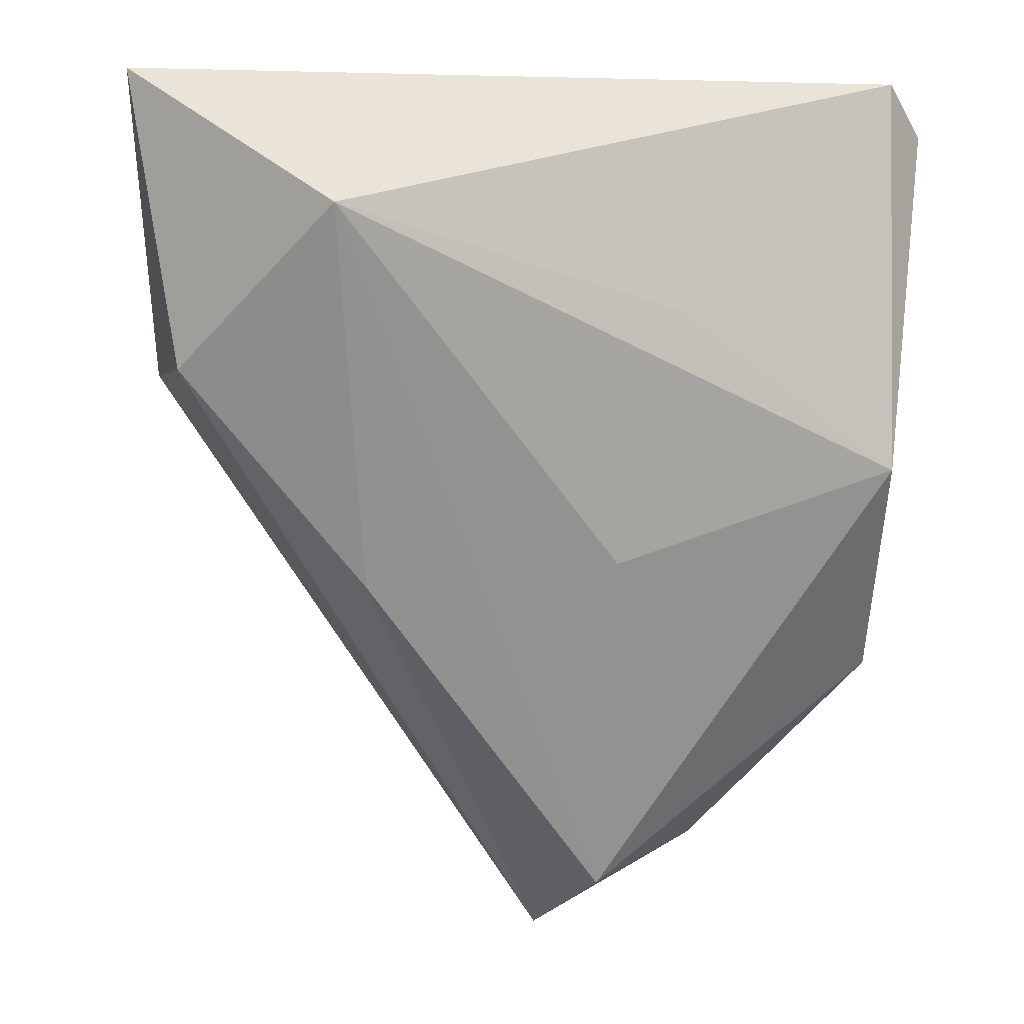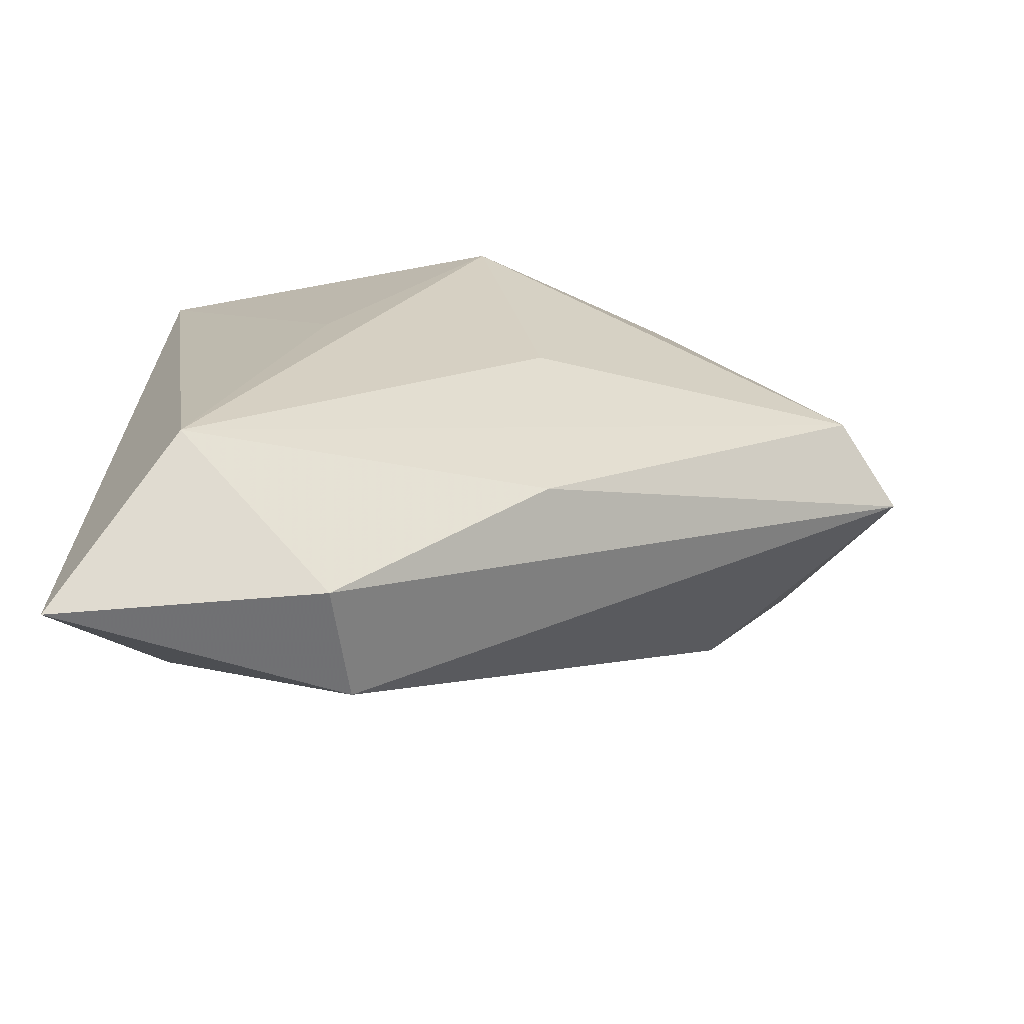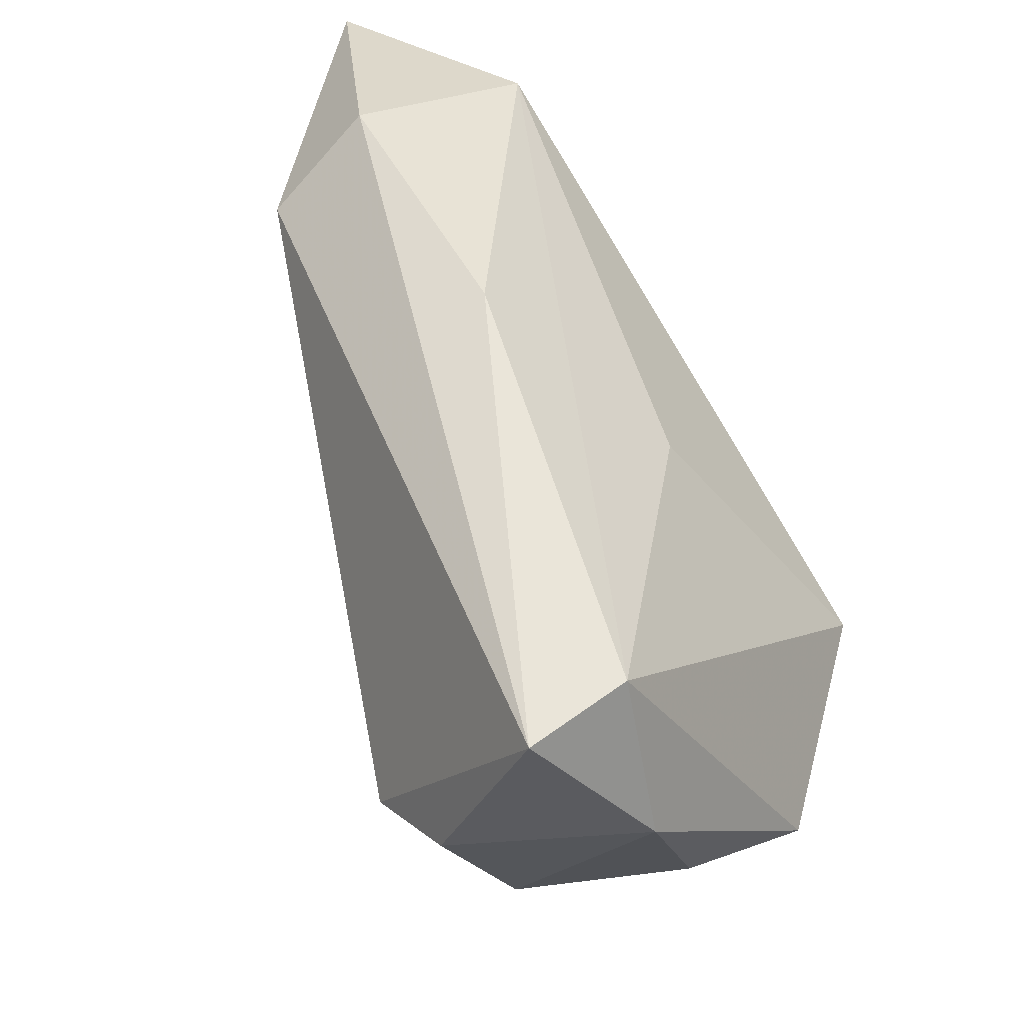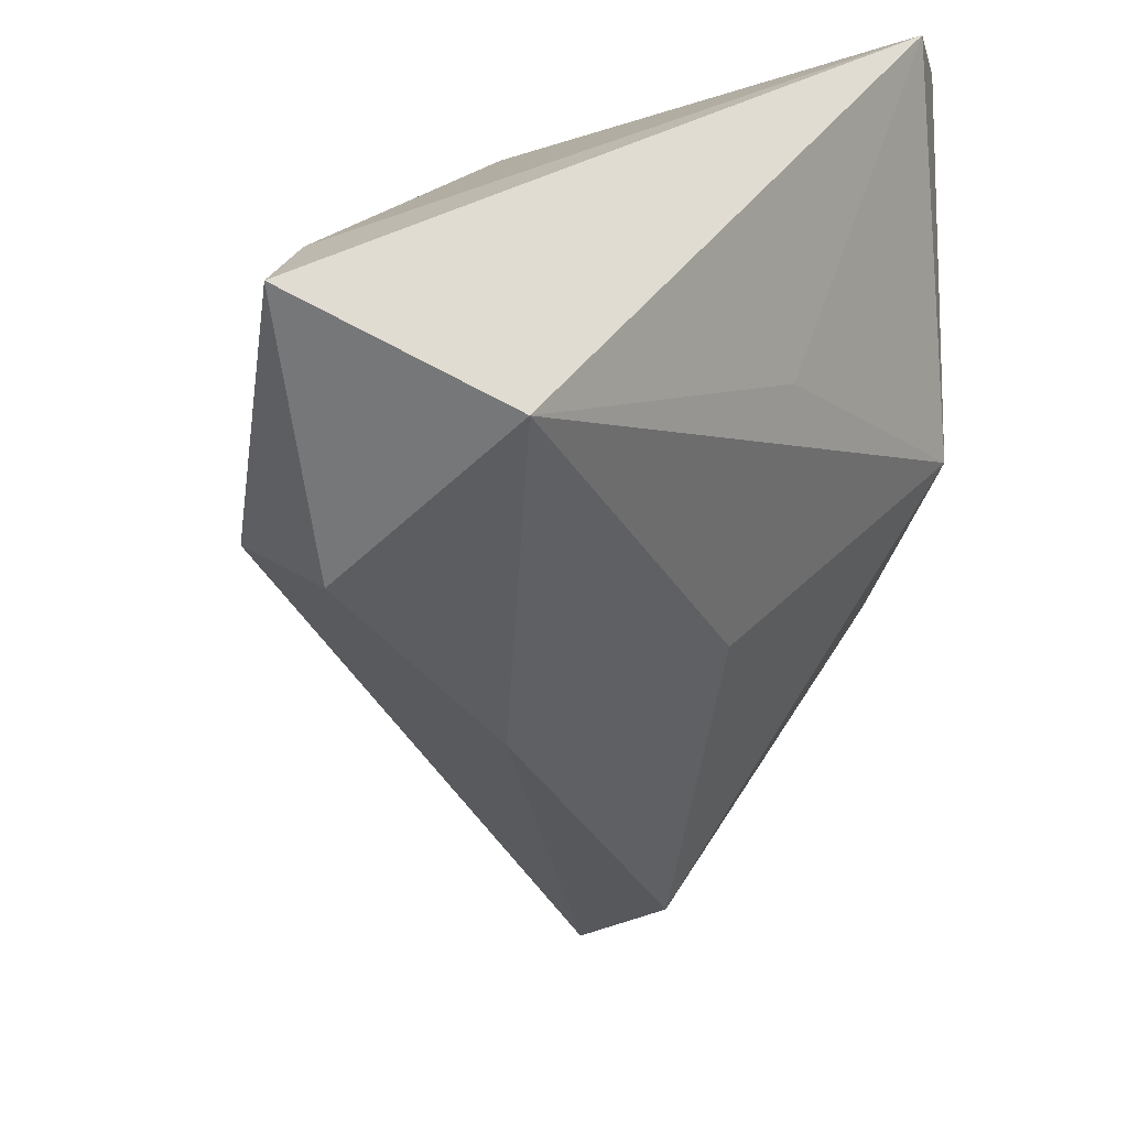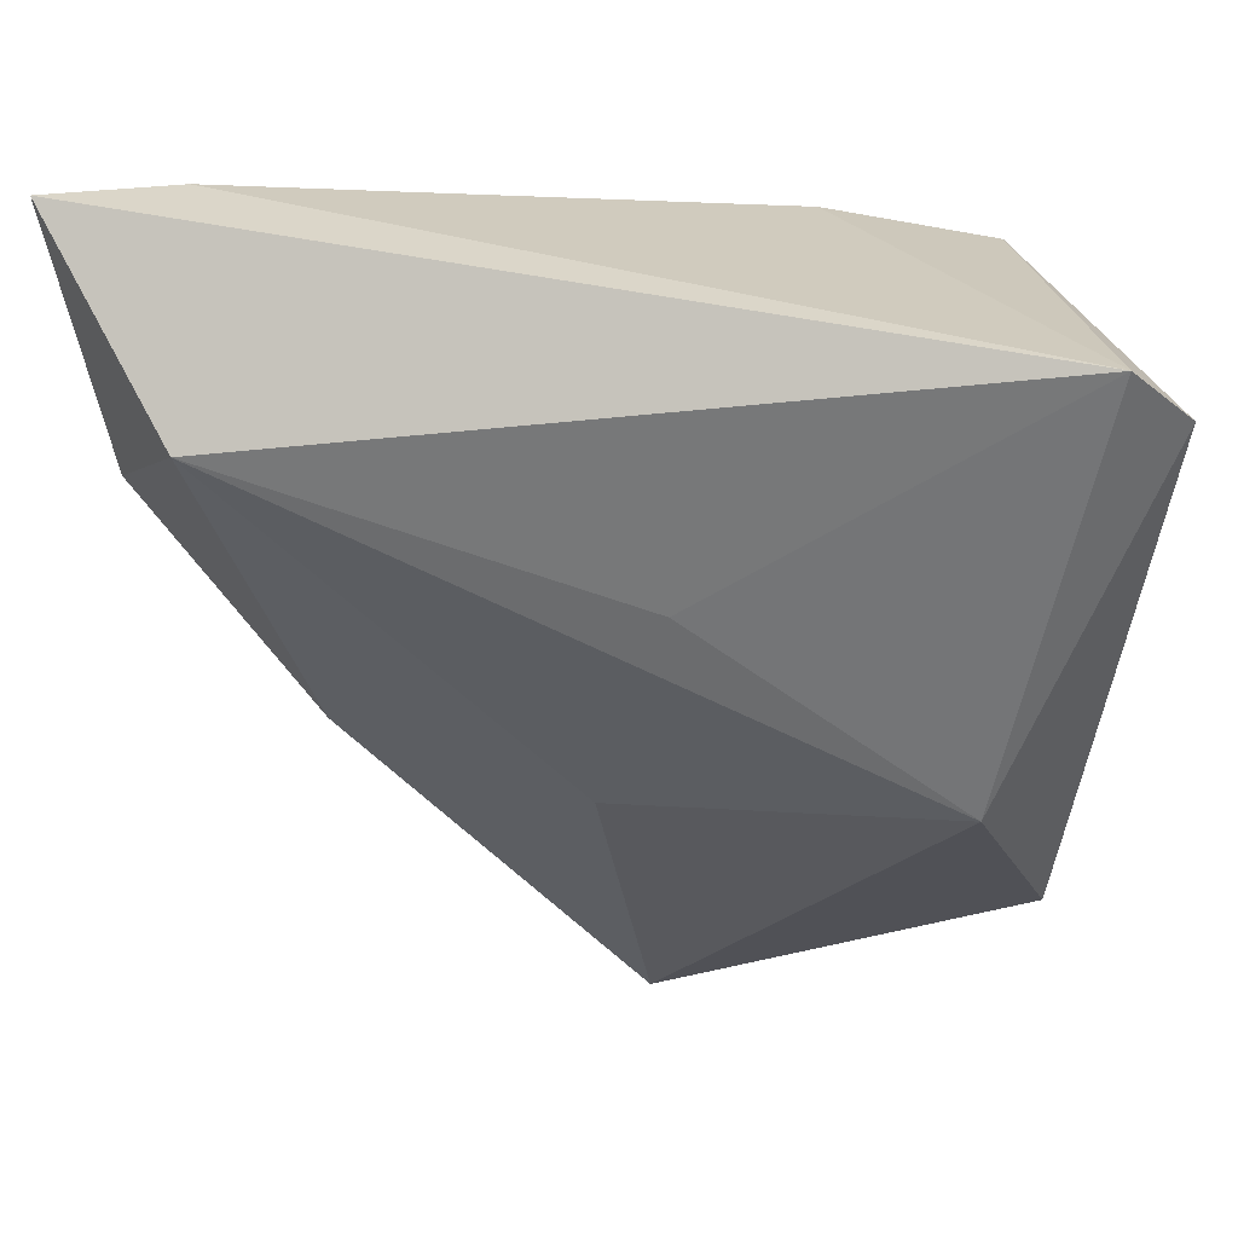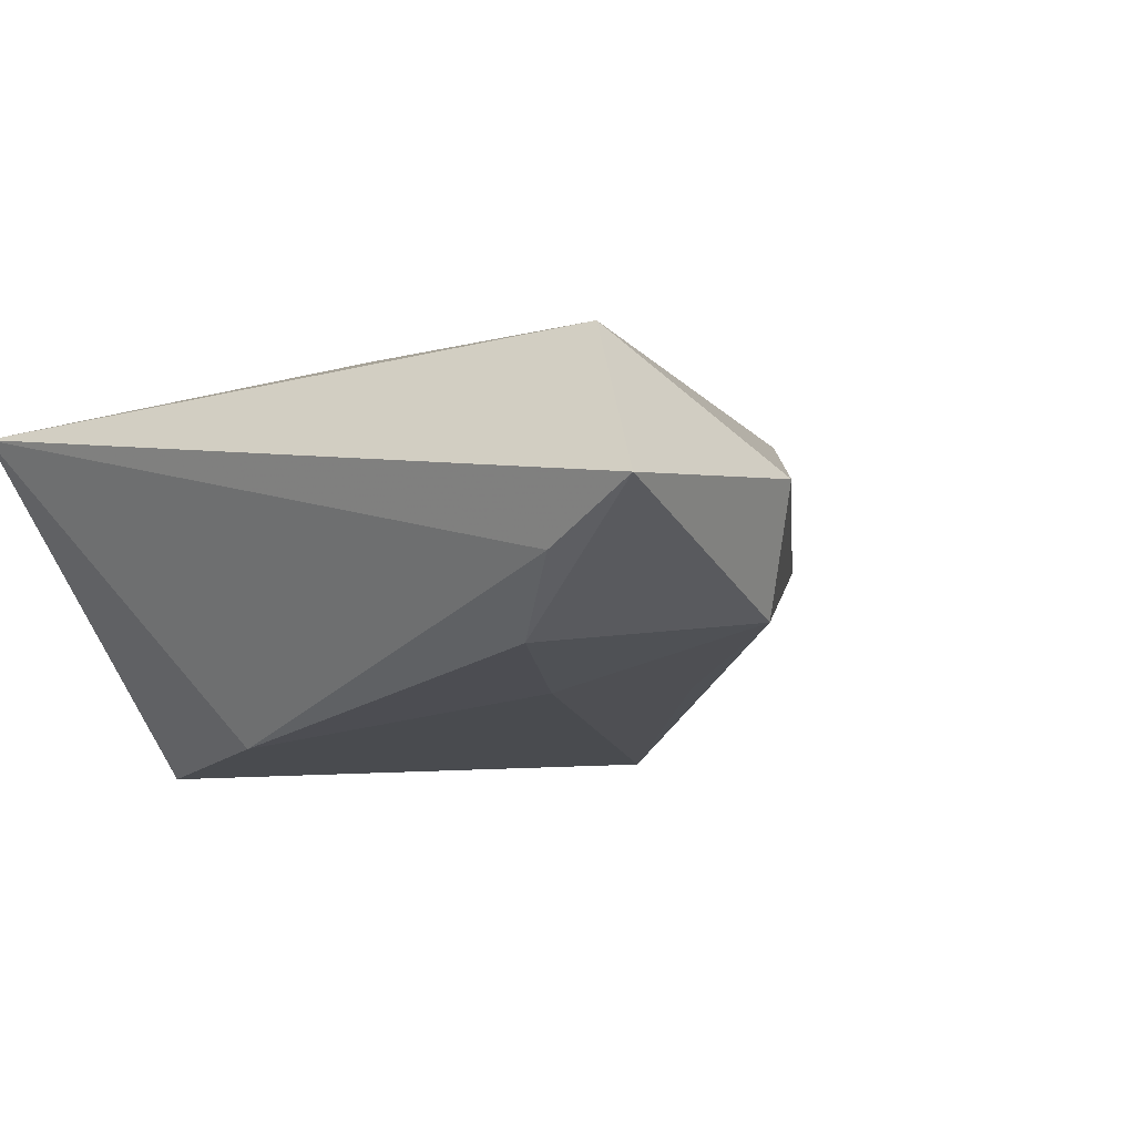
<metadata>
{"format":"obj","ext":"obj","renderer":"f3d","projection":"perspective","resolution":1024,"background":"white","views":[{"elev":7.5,"azim":-31.0,"up":"+Y"},{"elev":21.1,"azim":-88.5,"up":"+Z"},{"elev":-64.7,"azim":-57.5,"up":"+Y"},{"elev":27.8,"azim":-52.4,"up":"+Y"},{"elev":45.3,"azim":9.6,"up":"+Y"},{"elev":-1.4,"azim":-139.7,"up":"+Z"}]}
</metadata>
<code>
v 0.004206 -0.03624 -0.0256
v 0.007358 -0.04599 -0.01939
v -0.005798 -0.01279 0.01913
v -0.02438 0.01377 -0.01507
v 0.007998 0.02674 -0.02143
v 0.04034 0.01834 -0.001402
v 0.04233 0.03392 0.01101
v 0.03649 0.04001 0.01284
v -0.04794 0.007717 -0.007716
v 0.01859 -0.02159 -0.0256
v 0.01598 -0.0497 0.001831
v 0.02928 -0.004157 0.02309
v -0.001955 -0.05166 0.009206
v 0.03378 0.000877 -0.0207
v 0.02947 -0.037 -0.001111
v -0.0518 0.009422 0.006384
v -0.03556 0.03066 -0.009704
v -0.05636 0.04001 0.005467
v 0.02503 0.02202 -0.0256
v 0.03627 -0.02944 0.009811
v -0.03286 -0.01416 0.01165
v 0.02202 -0.03599 -0.01924
v -0.004109 -0.05855 -0.001123
v -0.02685 -0.007029 -0.01489
v -0.04449 0.0378 -0.001125
v 0.00109 0.01471 0.02126
v -0.04113 0.02663 0.02131
f 9 1 23
f 8 12 7
f 18 27 8
f 18 8 25
f 25 8 5
f 5 1 4
f 19 1 5
f 19 8 7
f 5 8 19
f 7 12 20
f 12 13 20
f 12 27 3
f 3 13 12
f 27 13 3
f 23 13 21
f 21 13 27
f 26 27 12
f 12 8 26
f 26 8 27
f 1 9 24
f 24 4 1
f 9 4 24
f 17 4 9
f 17 9 18
f 18 25 17
f 17 25 5
f 5 4 17
f 1 19 10
f 10 19 14
f 7 20 6
f 6 20 14
f 6 19 7
f 14 19 6
f 11 13 23
f 11 20 13
f 16 27 18
f 16 21 27
f 18 9 16
f 16 9 23
f 23 21 16
f 22 10 14
f 1 10 22
f 14 20 15
f 15 22 14
f 20 11 15
f 11 22 15
f 23 1 2
f 1 22 2
f 2 11 23
f 2 22 11

</code>
